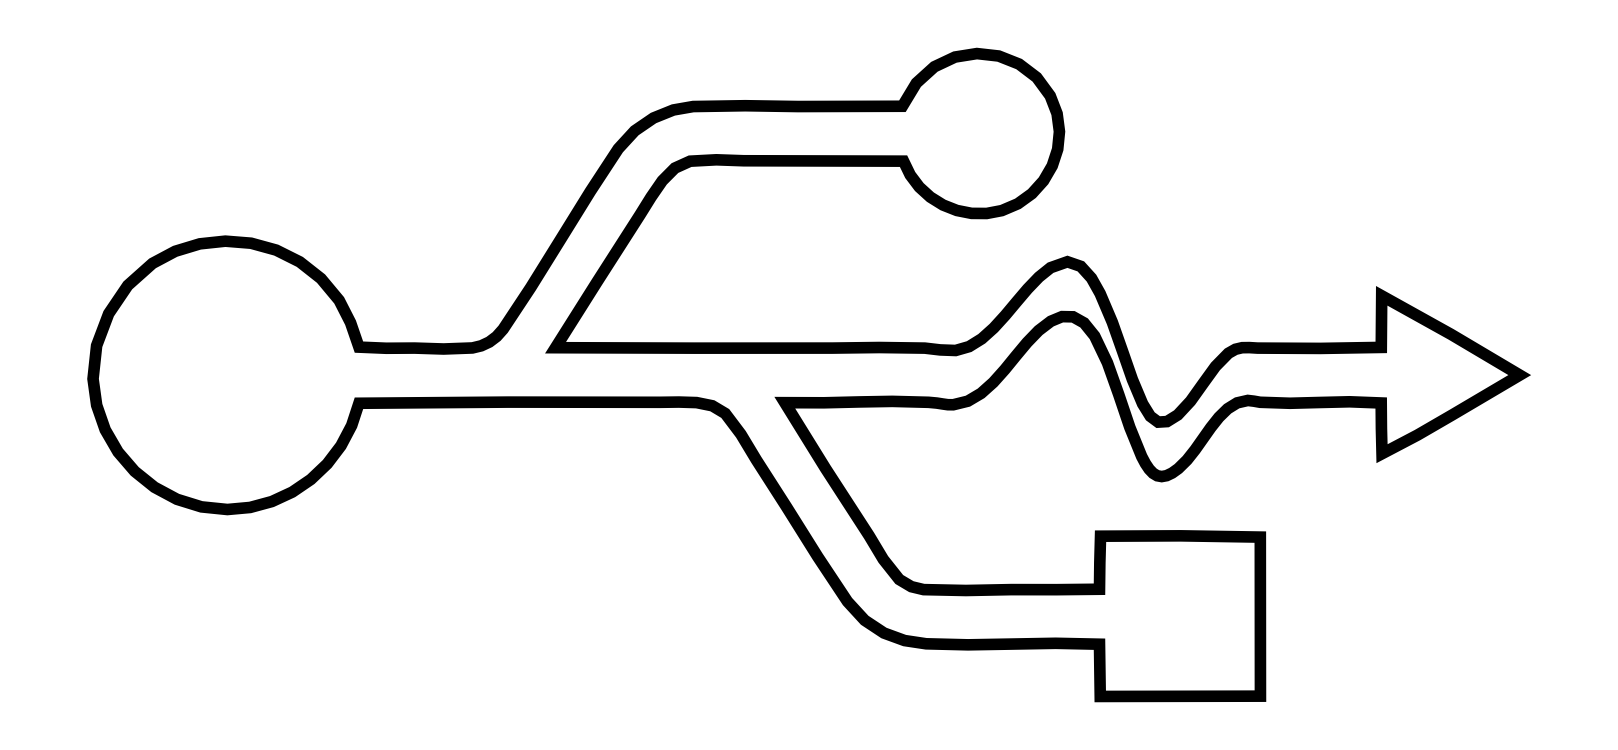
<metadata>
{"format":"dxf","ext":"dxf","renderer":"ezdxf+matplotlib","layout":"modelspace","background":"white","min_lineweight":24,"dpi":150}
</metadata>
<code>
0
SECTION
2
ENTITIES
0
POLYLINE
8
0
66
     1
10
0
20
0
30
0
70
     1
40
4.5
41
4.5
0
VERTEX
8
0
10
0.1095
20
1.948
30
0
40
0.0625
41
0.0625
0
VERTEX
8
0
10
0.1291
20
1.806
30
0
40
0.0625
41
0.0625
0
VERTEX
8
0
10
0.1751
20
1.674
30
0
40
0.0625
41
0.0625
0
VERTEX
8
0
10
0.2444
20
1.554
30
0
40
0.0625
41
0.0625
0
VERTEX
8
0
10
0.3339
20
1.45
30
0
40
0.0625
41
0.0625
0
VERTEX
8
0
10
0.4406
20
1.364
30
0
40
0.0625
41
0.0625
0
VERTEX
8
0
10
0.5614
20
1.3
30
0
40
0.0625
41
0.0625
0
VERTEX
8
0
10
0.6933
20
1.259
30
0
40
0.0625
41
0.0625
0
VERTEX
8
0
10
0.8331
20
1.245
30
0
40
0.0625
41
0.0625
0
VERTEX
8
0
10
0.9556
20
1.256
30
0
40
0.0625
41
0.0625
0
VERTEX
8
0
10
1.073
20
1.287
30
0
40
0.0625
41
0.0625
0
VERTEX
8
0
10
1.183
20
1.338
30
0
40
0.0625
41
0.0625
0
VERTEX
8
0
10
1.283
20
1.406
30
0
40
0.0625
41
0.0625
0
VERTEX
8
0
10
1.371
20
1.49
30
0
40
0.0625
41
0.0625
0
VERTEX
8
0
10
1.445
20
1.588
30
0
40
0.0625
41
0.0625
0
VERTEX
8
0
10
1.502
20
1.697
30
0
40
0.0625
41
0.0625
0
VERTEX
8
0
10
1.542
20
1.817
30
0
40
0.0625
41
0.0625
0
VERTEX
8
0
10
2.344
20
1.823
30
0
40
0.0625
41
0.0625
0
VERTEX
8
0
10
3.163
20
1.822
30
0
40
0.0625
41
0.0625
0
VERTEX
8
0
10
3.265
20
1.823
30
0
40
0.0625
41
0.0625
0
VERTEX
8
0
10
3.36
20
1.82
30
0
40
0.0625
41
0.0625
0
VERTEX
8
0
10
3.445
20
1.803
30
0
40
0.0625
41
0.0625
0
VERTEX
8
0
10
3.514
20
1.762
30
0
40
0.0625
41
0.0625
0
VERTEX
8
0
10
3.599
20
1.65
30
0
40
0.0625
41
0.0625
0
VERTEX
8
0
10
3.682
20
1.512
30
0
40
0.0625
41
0.0625
0
VERTEX
8
0
10
3.845
20
1.258
30
0
40
0.0625
41
0.0625
0
VERTEX
8
0
10
4.013
20
0.9903
30
0
40
0.0625
41
0.0625
0
VERTEX
8
0
10
4.173
20
0.7486
30
0
40
0.0625
41
0.0625
0
VERTEX
8
0
10
4.266
20
0.6478
30
0
40
0.0625
41
0.0625
0
VERTEX
8
0
10
4.369
20
0.5793
30
0
40
0.0625
41
0.0625
0
VERTEX
8
0
10
4.48
20
0.5387
30
0
40
0.0625
41
0.0625
0
VERTEX
8
0
10
4.597
20
0.5213
30
0
40
0.0625
41
0.0625
0
VERTEX
8
0
10
4.822
20
0.5157
30
0
40
0.0625
41
0.0625
0
VERTEX
8
0
10
5.056
20
0.5197
30
0
40
0.0625
41
0.0625
0
VERTEX
8
0
10
5.294
20
0.524
30
0
40
0.0625
41
0.0625
0
VERTEX
8
0
10
5.53
20
0.519
30
0
40
0.0625
41
0.0625
0
VERTEX
8
0
10
5.534
20
0.2376
30
0
40
0.0625
41
0.0625
0
VERTEX
8
0
10
6.397
20
0.2393
30
0
40
0.0625
41
0.0625
0
VERTEX
8
0
10
6.396
20
1.096
30
0
40
0.0625
41
0.0625
0
VERTEX
8
0
10
5.967
20
1.103
30
0
40
0.0625
41
0.0625
0
VERTEX
8
0
10
5.536
20
1.101
30
0
40
0.0625
41
0.0625
0
VERTEX
8
0
10
5.532
20
0.9582
30
0
40
0.0625
41
0.0625
0
VERTEX
8
0
10
5.53
20
0.8151
30
0
40
0.0625
41
0.0625
0
VERTEX
8
0
10
5.299
20
0.8127
30
0
40
0.0625
41
0.0625
0
VERTEX
8
0
10
5.054
20
0.813
30
0
40
0.0625
41
0.0625
0
VERTEX
8
0
10
4.811
20
0.8083
30
0
40
0.0625
41
0.0625
0
VERTEX
8
0
10
4.583
20
0.813
30
0
40
0.0625
41
0.0625
0
VERTEX
8
0
10
4.517
20
0.8288
30
0
40
0.0625
41
0.0625
0
VERTEX
8
0
10
4.452
20
0.8676
30
0
40
0.0625
41
0.0625
0
VERTEX
8
0
10
4.366
20
0.9758
30
0
40
0.0625
41
0.0625
0
VERTEX
8
0
10
4.29
20
1.103
30
0
40
0.0625
41
0.0625
0
VERTEX
8
0
10
4.054
20
1.466
30
0
40
0.0625
41
0.0625
0
VERTEX
8
0
10
3.835
20
1.82
30
0
40
0.0625
41
0.0625
0
VERTEX
8
0
10
4.046
20
1.819
30
0
40
0.0625
41
0.0625
0
VERTEX
8
0
10
4.233
20
1.824
30
0
40
0.0625
41
0.0625
0
VERTEX
8
0
10
4.414
20
1.827
30
0
40
0.0625
41
0.0625
0
VERTEX
8
0
10
4.61
20
1.822
30
0
40
0.0625
41
0.0625
0
VERTEX
8
0
10
4.654
20
1.818
30
0
40
0.0625
41
0.0625
0
VERTEX
8
0
10
4.686
20
1.813
30
0
40
0.0625
41
0.0625
0
VERTEX
8
0
10
4.713
20
1.809
30
0
40
0.0625
41
0.0625
0
VERTEX
8
0
10
4.742
20
1.809
30
0
40
0.0625
41
0.0625
0
VERTEX
8
0
10
4.821
20
1.828
30
0
40
0.0625
41
0.0625
0
VERTEX
8
0
10
4.892
20
1.87
30
0
40
0.0625
41
0.0625
0
VERTEX
8
0
10
4.958
20
1.929
30
0
40
0.0625
41
0.0625
0
VERTEX
8
0
10
5.02
20
1.998
30
0
40
0.0625
41
0.0625
0
VERTEX
8
0
10
5.08
20
2.072
30
0
40
0.0625
41
0.0625
0
VERTEX
8
0
10
5.14
20
2.144
30
0
40
0.0625
41
0.0625
0
VERTEX
8
0
10
5.202
20
2.208
30
0
40
0.0625
41
0.0625
0
VERTEX
8
0
10
5.268
20
2.258
30
0
40
0.0625
41
0.0625
0
VERTEX
8
0
10
5.328
20
2.283
30
0
40
0.0625
41
0.0625
0
VERTEX
8
0
10
5.388
20
2.282
30
0
40
0.0625
41
0.0625
0
VERTEX
8
0
10
5.447
20
2.249
30
0
40
0.0625
41
0.0625
0
VERTEX
8
0
10
5.504
20
2.179
30
0
40
0.0625
41
0.0625
0
VERTEX
8
0
10
5.573
20
2.034
30
0
40
0.0625
41
0.0625
0
VERTEX
8
0
10
5.634
20
1.863
30
0
40
0.0625
41
0.0625
0
VERTEX
8
0
10
5.693
20
1.687
30
0
40
0.0625
41
0.0625
0
VERTEX
8
0
10
5.757
20
1.53
30
0
40
0.0625
41
0.0625
0
VERTEX
8
0
10
5.778
20
1.492
30
0
40
0.0625
41
0.0625
0
VERTEX
8
0
10
5.798
20
1.461
30
0
40
0.0625
41
0.0625
0
VERTEX
8
0
10
5.819
20
1.44
30
0
40
0.0625
41
0.0625
0
VERTEX
8
0
10
5.841
20
1.426
30
0
40
0.0625
41
0.0625
0
VERTEX
8
0
10
5.865
20
1.422
30
0
40
0.0625
41
0.0625
0
VERTEX
8
0
10
5.892
20
1.427
30
0
40
0.0625
41
0.0625
0
VERTEX
8
0
10
5.921
20
1.441
30
0
40
0.0625
41
0.0625
0
VERTEX
8
0
10
5.955
20
1.465
30
0
40
0.0625
41
0.0625
0
VERTEX
8
0
10
6.002
20
1.511
30
0
40
0.0625
41
0.0625
0
VERTEX
8
0
10
6.045
20
1.566
30
0
40
0.0625
41
0.0625
0
VERTEX
8
0
10
6.088
20
1.626
30
0
40
0.0625
41
0.0625
0
VERTEX
8
0
10
6.13
20
1.686
30
0
40
0.0625
41
0.0625
0
VERTEX
8
0
10
6.174
20
1.741
30
0
40
0.0625
41
0.0625
0
VERTEX
8
0
10
6.22
20
1.787
30
0
40
0.0625
41
0.0625
0
VERTEX
8
0
10
6.272
20
1.819
30
0
40
0.0625
41
0.0625
0
VERTEX
8
0
10
6.329
20
1.832
30
0
40
0.0625
41
0.0625
0
VERTEX
8
0
10
6.362
20
1.828
30
0
40
0.0625
41
0.0625
0
VERTEX
8
0
10
6.395
20
1.822
30
0
40
0.0625
41
0.0625
0
VERTEX
8
0
10
6.556
20
1.817
30
0
40
0.0625
41
0.0625
0
VERTEX
8
0
10
6.715
20
1.821
30
0
40
0.0625
41
0.0625
0
VERTEX
8
0
10
6.877
20
1.825
30
0
40
0.0625
41
0.0625
0
VERTEX
8
0
10
7.047
20
1.818
30
0
40
0.0625
41
0.0625
0
VERTEX
8
0
10
7.048
20
1.681
30
0
40
0.0625
41
0.0625
0
VERTEX
8
0
10
7.052
20
1.545
30
0
40
0.0625
41
0.0625
0
VERTEX
8
0
10
7.243
20
1.645
30
0
40
0.0625
41
0.0625
0
VERTEX
8
0
10
7.43
20
1.754
30
0
40
0.0625
41
0.0625
0
VERTEX
8
0
10
7.794
20
1.968
30
0
40
0.0625
41
0.0625
0
VERTEX
8
0
10
7.424
20
2.188
30
0
40
0.0625
41
0.0625
0
VERTEX
8
0
10
7.05
20
2.396
30
0
40
0.0625
41
0.0625
0
VERTEX
8
0
10
7.048
20
2.118
30
0
40
0.0625
41
0.0625
0
VERTEX
8
0
10
6.721
20
2.112
30
0
40
0.0625
41
0.0625
0
VERTEX
8
0
10
6.382
20
2.114
30
0
40
0.0625
41
0.0625
0
VERTEX
8
0
10
6.337
20
2.116
30
0
40
0.0625
41
0.0625
0
VERTEX
8
0
10
6.299
20
2.116
30
0
40
0.0625
41
0.0625
0
VERTEX
8
0
10
6.262
20
2.107
30
0
40
0.0625
41
0.0625
0
VERTEX
8
0
10
6.224
20
2.086
30
0
40
0.0625
41
0.0625
0
VERTEX
8
0
10
6.155
20
2.015
30
0
40
0.0625
41
0.0625
0
VERTEX
8
0
10
6.088
20
1.922
30
0
40
0.0625
41
0.0625
0
VERTEX
8
0
10
6.021
20
1.828
30
0
40
0.0625
41
0.0625
0
VERTEX
8
0
10
5.952
20
1.754
30
0
40
0.0625
41
0.0625
0
VERTEX
8
0
10
5.894
20
1.718
30
0
40
0.0625
41
0.0625
0
VERTEX
8
0
10
5.846
20
1.715
30
0
40
0.0625
41
0.0625
0
VERTEX
8
0
10
5.804
20
1.747
30
0
40
0.0625
41
0.0625
0
VERTEX
8
0
10
5.762
20
1.813
30
0
40
0.0625
41
0.0625
0
VERTEX
8
0
10
5.707
20
1.944
30
0
40
0.0625
41
0.0625
0
VERTEX
8
0
10
5.655
20
2.095
30
0
40
0.0625
41
0.0625
0
VERTEX
8
0
10
5.599
20
2.253
30
0
40
0.0625
41
0.0625
0
VERTEX
8
0
10
5.534
20
2.407
30
0
40
0.0625
41
0.0625
0
VERTEX
8
0
10
5.487
20
2.491
30
0
40
0.0625
41
0.0625
0
VERTEX
8
0
10
5.43
20
2.554
30
0
40
0.0625
41
0.0625
0
VERTEX
8
0
10
5.357
20
2.579
30
0
40
0.0625
41
0.0625
0
VERTEX
8
0
10
5.267
20
2.547
30
0
40
0.0625
41
0.0625
0
VERTEX
8
0
10
5.204
20
2.496
30
0
40
0.0625
41
0.0625
0
VERTEX
8
0
10
5.143
20
2.433
30
0
40
0.0625
41
0.0625
0
VERTEX
8
0
10
5.083
20
2.362
30
0
40
0.0625
41
0.0625
0
VERTEX
8
0
10
5.023
20
2.29
30
0
40
0.0625
41
0.0625
0
VERTEX
8
0
10
4.961
20
2.222
30
0
40
0.0625
41
0.0625
0
VERTEX
8
0
10
4.896
20
2.164
30
0
40
0.0625
41
0.0625
0
VERTEX
8
0
10
4.828
20
2.122
30
0
40
0.0625
41
0.0625
0
VERTEX
8
0
10
4.755
20
2.101
30
0
40
0.0625
41
0.0625
0
VERTEX
8
0
10
4.672
20
2.104
30
0
40
0.0625
41
0.0625
0
VERTEX
8
0
10
4.589
20
2.114
30
0
40
0.0625
41
0.0625
0
VERTEX
8
0
10
4.344
20
2.117
30
0
40
0.0625
41
0.0625
0
VERTEX
8
0
10
4.092
20
2.114
30
0
40
0.0625
41
0.0625
0
VERTEX
8
0
10
3.348
20
2.114
30
0
40
0.0625
41
0.0625
0
VERTEX
8
0
10
2.6
20
2.116
30
0
40
0.0625
41
0.0625
0
VERTEX
8
0
10
2.822
20
2.468
30
0
40
0.0625
41
0.0625
0
VERTEX
8
0
10
3.055
20
2.831
30
0
40
0.0625
41
0.0625
0
VERTEX
8
0
10
3.115
20
2.927
30
0
40
0.0625
41
0.0625
0
VERTEX
8
0
10
3.176
20
3.015
30
0
40
0.0625
41
0.0625
0
VERTEX
8
0
10
3.243
20
3.083
30
0
40
0.0625
41
0.0625
0
VERTEX
8
0
10
3.325
20
3.12
30
0
40
0.0625
41
0.0625
0
VERTEX
8
0
10
3.467
20
3.128
30
0
40
0.0625
41
0.0625
0
VERTEX
8
0
10
3.614
20
3.123
30
0
40
0.0625
41
0.0625
0
VERTEX
8
0
10
4.475
20
3.121
30
0
40
0.0625
41
0.0625
0
VERTEX
8
0
10
4.511
20
3.046
30
0
40
0.0625
41
0.0625
0
VERTEX
8
0
10
4.56
20
2.981
30
0
40
0.0625
41
0.0625
0
VERTEX
8
0
10
4.619
20
2.927
30
0
40
0.0625
41
0.0625
0
VERTEX
8
0
10
4.687
20
2.885
30
0
40
0.0625
41
0.0625
0
VERTEX
8
0
10
4.762
20
2.855
30
0
40
0.0625
41
0.0625
0
VERTEX
8
0
10
4.841
20
2.839
30
0
40
0.0625
41
0.0625
0
VERTEX
8
0
10
4.923
20
2.839
30
0
40
0.0625
41
0.0625
0
VERTEX
8
0
10
5.004
20
2.854
30
0
40
0.0625
41
0.0625
0
VERTEX
8
0
10
5.091
20
2.891
30
0
40
0.0625
41
0.0625
0
VERTEX
8
0
10
5.166
20
2.946
30
0
40
0.0625
41
0.0625
0
VERTEX
8
0
10
5.229
20
3.015
30
0
40
0.0625
41
0.0625
0
VERTEX
8
0
10
5.276
20
3.096
30
0
40
0.0625
41
0.0625
0
VERTEX
8
0
10
5.305
20
3.185
30
0
40
0.0625
41
0.0625
0
VERTEX
8
0
10
5.314
20
3.28
30
0
40
0.0625
41
0.0625
0
VERTEX
8
0
10
5.302
20
3.376
30
0
40
0.0625
41
0.0625
0
VERTEX
8
0
10
5.265
20
3.473
30
0
40
0.0625
41
0.0625
0
VERTEX
8
0
10
5.192
20
3.571
30
0
40
0.0625
41
0.0625
0
VERTEX
8
0
10
5.097
20
3.643
30
0
40
0.0625
41
0.0625
0
VERTEX
8
0
10
4.987
20
3.687
30
0
40
0.0625
41
0.0625
0
VERTEX
8
0
10
4.87
20
3.7
30
0
40
0.0625
41
0.0625
0
VERTEX
8
0
10
4.752
20
3.681
30
0
40
0.0625
41
0.0625
0
VERTEX
8
0
10
4.641
20
3.629
30
0
40
0.0625
41
0.0625
0
VERTEX
8
0
10
4.544
20
3.541
30
0
40
0.0625
41
0.0625
0
VERTEX
8
0
10
4.469
20
3.416
30
0
40
0.0625
41
0.0625
0
VERTEX
8
0
10
3.906
20
3.415
30
0
40
0.0625
41
0.0625
0
VERTEX
8
0
10
3.622
20
3.419
30
0
40
0.0625
41
0.0625
0
VERTEX
8
0
10
3.342
20
3.415
30
0
40
0.0625
41
0.0625
0
VERTEX
8
0
10
3.235
20
3.396
30
0
40
0.0625
41
0.0625
0
VERTEX
8
0
10
3.128
20
3.353
30
0
40
0.0625
41
0.0625
0
VERTEX
8
0
10
3.027
20
3.284
30
0
40
0.0625
41
0.0625
0
VERTEX
8
0
10
2.939
20
3.188
30
0
40
0.0625
41
0.0625
0
VERTEX
8
0
10
2.788
20
2.958
30
0
40
0.0625
41
0.0625
0
VERTEX
8
0
10
2.631
20
2.705
30
0
40
0.0625
41
0.0625
0
VERTEX
8
0
10
2.467
20
2.441
30
0
40
0.0625
41
0.0625
0
VERTEX
8
0
10
2.318
20
2.216
30
0
40
0.0625
41
0.0625
0
VERTEX
8
0
10
2.283
20
2.176
30
0
40
0.0625
41
0.0625
0
VERTEX
8
0
10
2.244
20
2.147
30
0
40
0.0625
41
0.0625
0
VERTEX
8
0
10
2.2
20
2.126
30
0
40
0.0625
41
0.0625
0
VERTEX
8
0
10
2.153
20
2.115
30
0
40
0.0625
41
0.0625
0
VERTEX
8
0
10
1.998
20
2.109
30
0
40
0.0625
41
0.0625
0
VERTEX
8
0
10
1.842
20
2.114
30
0
40
0.0625
41
0.0625
0
VERTEX
8
0
10
1.688
20
2.113
30
0
40
0.0625
41
0.0625
0
VERTEX
8
0
10
1.542
20
2.119
30
0
40
0.0625
41
0.0625
0
VERTEX
8
0
10
1.496
20
2.251
30
0
40
0.0625
41
0.0625
0
VERTEX
8
0
10
1.435
20
2.371
30
0
40
0.0625
41
0.0625
0
VERTEX
8
0
10
1.338
20
2.488
30
0
40
0.0625
41
0.0625
0
VERTEX
8
0
10
1.223
20
2.578
30
0
40
0.0625
41
0.0625
0
VERTEX
8
0
10
1.096
20
2.642
30
0
40
0.0625
41
0.0625
0
VERTEX
8
0
10
0.9609
20
2.679
30
0
40
0.0625
41
0.0625
0
VERTEX
8
0
10
0.8222
20
2.69
30
0
40
0.0625
41
0.0625
0
VERTEX
8
0
10
0.6845
20
2.675
30
0
40
0.0625
41
0.0625
0
VERTEX
8
0
10
0.5522
20
2.635
30
0
40
0.0625
41
0.0625
0
VERTEX
8
0
10
0.4299
20
2.57
30
0
40
0.0625
41
0.0625
0
VERTEX
8
0
10
0.2967
20
2.451
30
0
40
0.0625
41
0.0625
0
VERTEX
8
0
10
0.1937
20
2.299
30
0
40
0.0625
41
0.0625
0
VERTEX
8
0
10
0.1287
20
2.127
30
0
40
0.0625
41
0.0625
0
VERTEX
8
0
10
0.1095
20
1.948
30
0
40
0.0625
41
0.0625
0
SEQEND
8
0
0
ENDSEC
0
EOF

</code>
